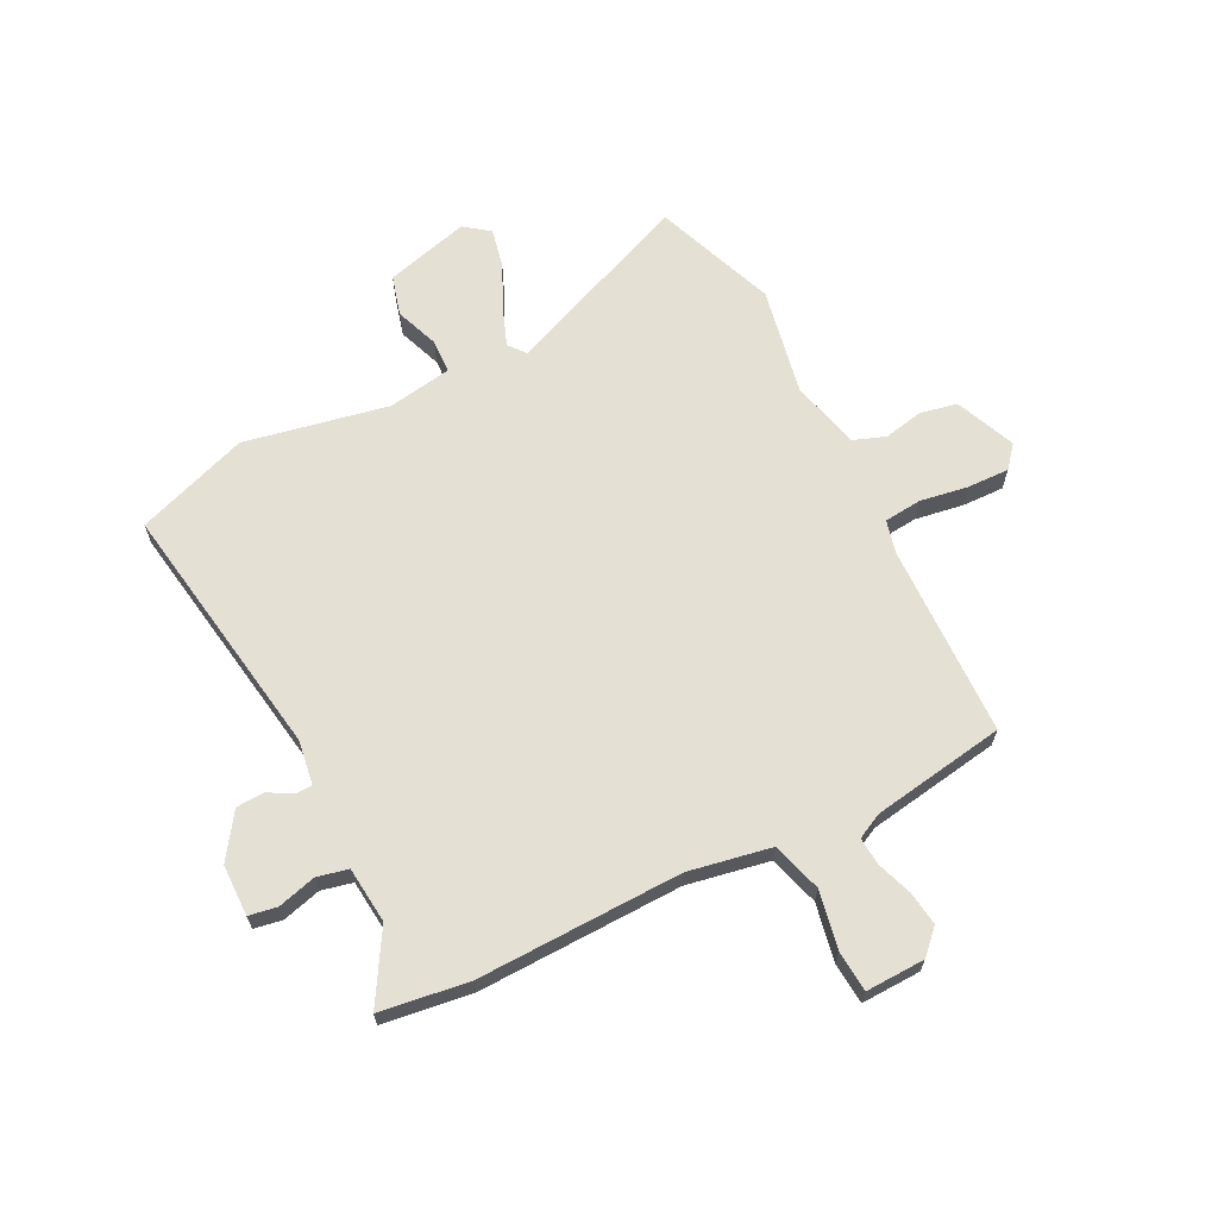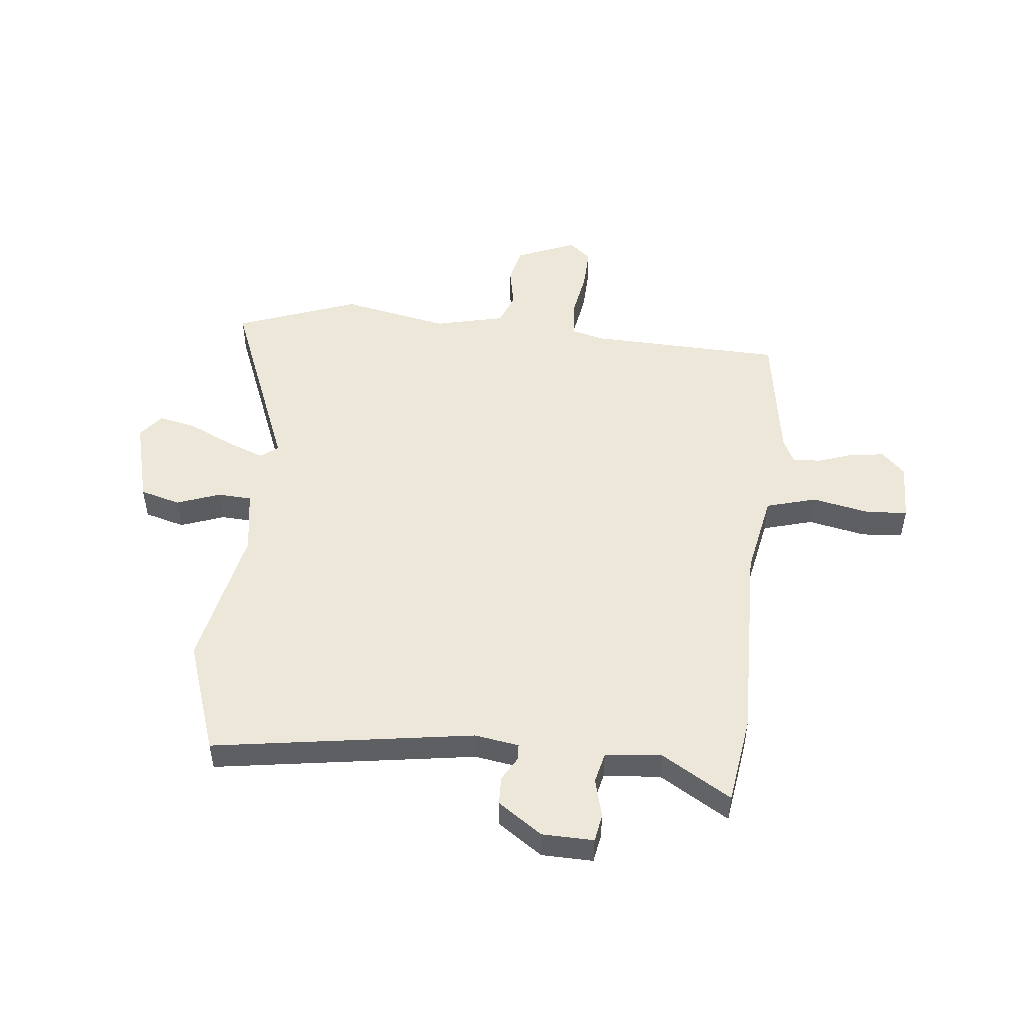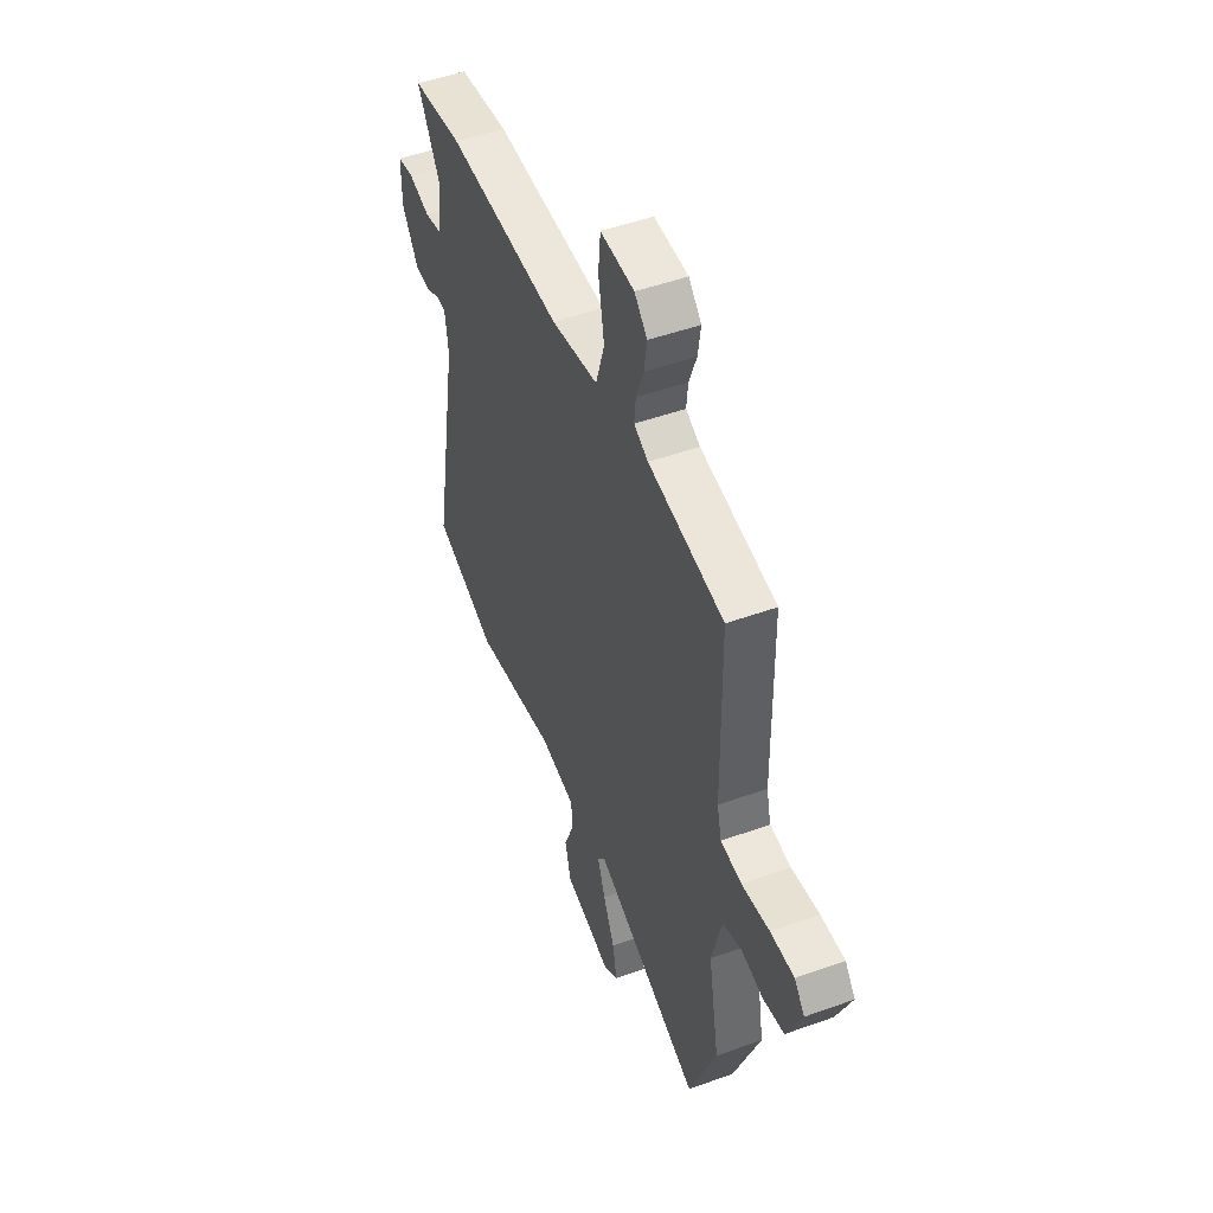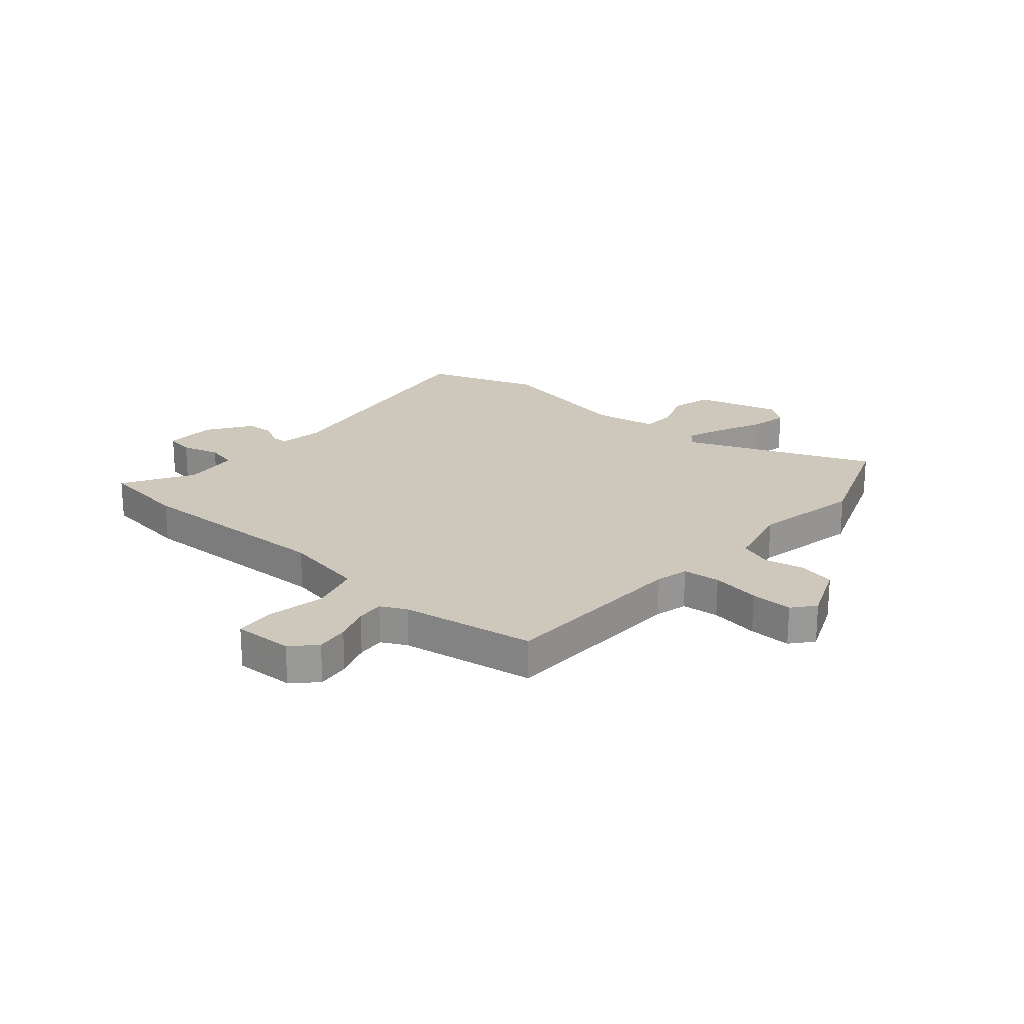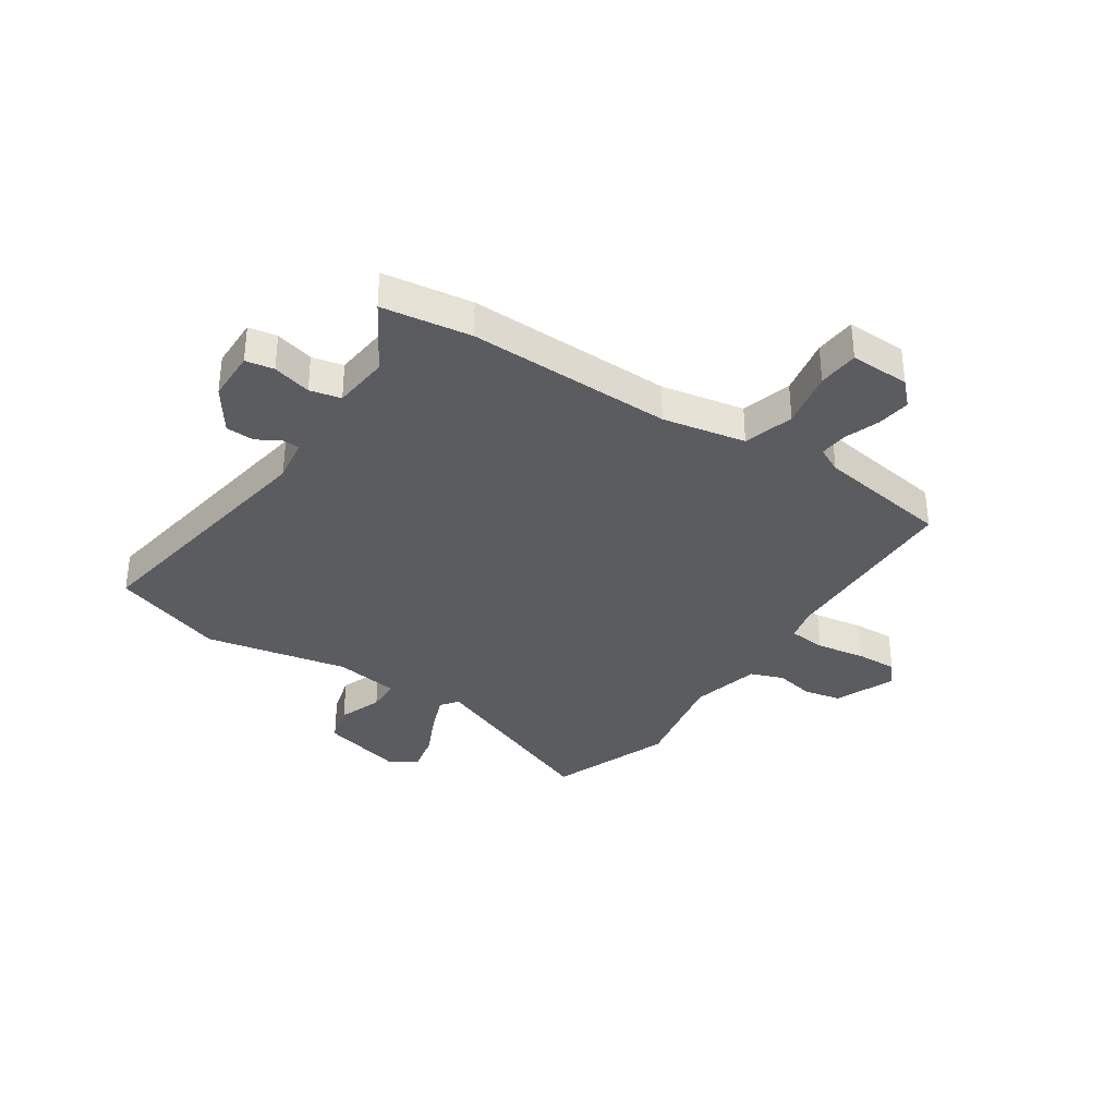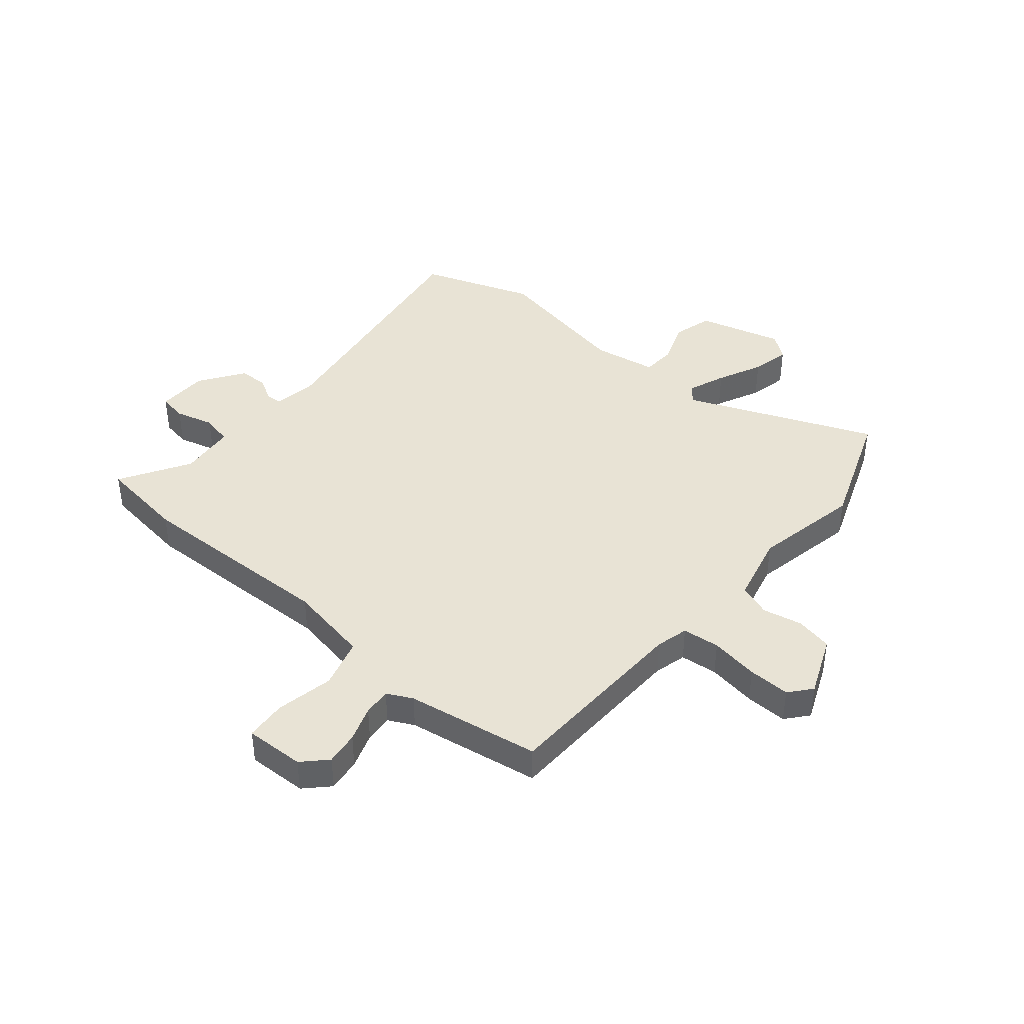
<metadata>
{"format":"obj","ext":"obj","renderer":"f3d","projection":"perspective","resolution":1024,"background":"white","views":[{"elev":65.8,"azim":-25.9,"up":"+Y"},{"elev":50.0,"azim":-82.7,"up":"+Y"},{"elev":49.0,"azim":68.2,"up":"+Z"},{"elev":21.9,"azim":41.7,"up":"+Y"},{"elev":-34.5,"azim":-32.6,"up":"+Y"},{"elev":41.3,"azim":41.0,"up":"+Y"}]}
</metadata>
<code>
v -0.411 0.07 -0.533
v -0.616 0.07 -0.457
v -0.533 0.07 0.017
v -0.544 0.07 0.098
v -0.574 0.07 0.1
v -0.618 0.07 0.076
v -0.67 0.07 0.079
v -0.724 0.07 0.161
v -0.724 0.07 0.255
v -0.672 0.07 0.263
v -0.602 0.07 0.243
v -0.545 0.07 0.255
v -0.533 0.07 0.358
v -0.607 0.07 0.487
v -0.444 0.07 0.507
v -0.07 0.07 0.492
v 0.082 0.07 0.518
v 0.11 0.07 0.609
v 0.091 0.07 0.715
v 0.098 0.07 0.79
v 0.207 0.07 0.785
v 0.248 0.07 0.742
v 0.239 0.07 0.681
v 0.215 0.07 0.616
v 0.21 0.07 0.565
v 0.256 0.07 0.541
v 0.5 0.07 0.498
v 0.504 0.07 0.144
v 0.518 0.07 0.084
v 0.586 0.07 0.076
v 0.675 0.07 0.089
v 0.752 0.07 0.09
v 0.785 0.07 0.049
v 0.737 0.07 -0.06
v 0.669 0.07 -0.073
v 0.597 0.07 -0.057
v 0.537 0.07 -0.078
v 0.504 0.07 -0.205
v 0.539 0.07 -0.402
v 0.451 0.07 -0.623
v 0.109 0.07 -0.477
v 0.084 0.07 -0.508
v 0.109 0.07 -0.577
v 0.146 0.07 -0.66
v 0.16 0.07 -0.731
v 0.114 0.07 -0.765
v -0.04 0.07 -0.721
v -0.059 0.07 -0.647
v -0.028 0.07 -0.568
v -0.03 0.07 -0.506
v -0.147 0.07 -0.485
v -0.411 0 -0.533
v -0.616 0 -0.457
v -0.533 0 0.017
v -0.544 0 0.098
v -0.574 0 0.1
v -0.618 0 0.076
v -0.67 0 0.079
v -0.724 0 0.161
v -0.724 0 0.255
v -0.672 0 0.263
v -0.602 0 0.243
v -0.545 0 0.255
v -0.533 0 0.358
v -0.607 0 0.487
v -0.444 0 0.507
v -0.07 0 0.492
v 0.082 0 0.518
v 0.11 0 0.609
v 0.091 0 0.715
v 0.098 0 0.79
v 0.207 0 0.785
v 0.248 0 0.742
v 0.239 0 0.681
v 0.215 0 0.616
v 0.21 0 0.565
v 0.256 0 0.541
v 0.5 0 0.498
v 0.504 0 0.144
v 0.518 0 0.084
v 0.586 0 0.076
v 0.675 0 0.089
v 0.752 0 0.09
v 0.785 0 0.049
v 0.737 0 -0.06
v 0.669 0 -0.073
v 0.597 0 -0.057
v 0.537 0 -0.078
v 0.504 0 -0.205
v 0.539 0 -0.402
v 0.451 0 -0.623
v 0.109 0 -0.477
v 0.084 0 -0.508
v 0.109 0 -0.577
v 0.146 0 -0.66
v 0.16 0 -0.731
v 0.114 0 -0.765
v -0.04 0 -0.721
v -0.059 0 -0.647
v -0.028 0 -0.568
v -0.03 0 -0.506
v -0.147 0 -0.485
f 47 48 49
f 46 47 49
f 45 46 49
f 44 45 49
f 43 44 49
f 42 43 49 50
f 41 42 50 51
f 38 39 40 41
f 37 38 41 51
f 34 35 36
f 33 34 36
f 32 33 36
f 31 32 36
f 30 31 36
f 29 30 36 37
f 1 2 3
f 51 1 3
f 37 51 3
f 29 37 3
f 28 29 3
f 22 23 24
f 21 22 24
f 20 21 24
f 19 20 24
f 18 19 24
f 17 18 24 25
f 13 14 15 16
f 12 13 16 17
f 9 10 11
f 8 9 11
f 7 8 11
f 6 7 11
f 5 6 11
f 4 5 11 12
f 4 12 17
f 3 4 17
f 28 3 17
f 27 28 17
f 26 27 17
f 17 25 26
f 100 99 98
f 100 98 97
f 100 97 96
f 100 96 95
f 100 95 94
f 101 100 94 93
f 102 101 93 92
f 92 91 90 89
f 102 92 89 88
f 87 86 85
f 87 85 84
f 87 84 83
f 87 83 82
f 87 82 81
f 88 87 81 80
f 54 53 52
f 54 52 102
f 54 102 88
f 54 88 80
f 54 80 79
f 75 74 73
f 75 73 72
f 75 72 71
f 75 71 70
f 75 70 69
f 76 75 69 68
f 67 66 65 64
f 68 67 64 63
f 62 61 60
f 62 60 59
f 62 59 58
f 62 58 57
f 62 57 56
f 63 62 56 55
f 68 63 55
f 68 55 54
f 68 54 79
f 68 79 78
f 68 78 77
f 77 76 68
f 1 52 53 2
f 2 53 54 3
f 3 54 55 4
f 4 55 56 5
f 5 56 57 6
f 6 57 58 7
f 7 58 59 8
f 8 59 60 9
f 9 60 61 10
f 10 61 62 11
f 11 62 63 12
f 12 63 64 13
f 13 64 65 14
f 14 65 66 15
f 15 66 67 16
f 16 67 68 17
f 17 68 69 18
f 18 69 70 19
f 19 70 71 20
f 20 71 72 21
f 21 72 73 22
f 22 73 74 23
f 23 74 75 24
f 24 75 76 25
f 25 76 77 26
f 26 77 78 27
f 27 78 79 28
f 28 79 80 29
f 29 80 81 30
f 30 81 82 31
f 31 82 83 32
f 32 83 84 33
f 33 84 85 34
f 34 85 86 35
f 35 86 87 36
f 36 87 88 37
f 37 88 89 38
f 38 89 90 39
f 39 90 91 40
f 40 91 92 41
f 41 92 93 42
f 42 93 94 43
f 43 94 95 44
f 44 95 96 45
f 45 96 97 46
f 46 97 98 47
f 47 98 99 48
f 48 99 100 49
f 49 100 101 50
f 50 101 102 51
f 51 102 52 1

</code>
